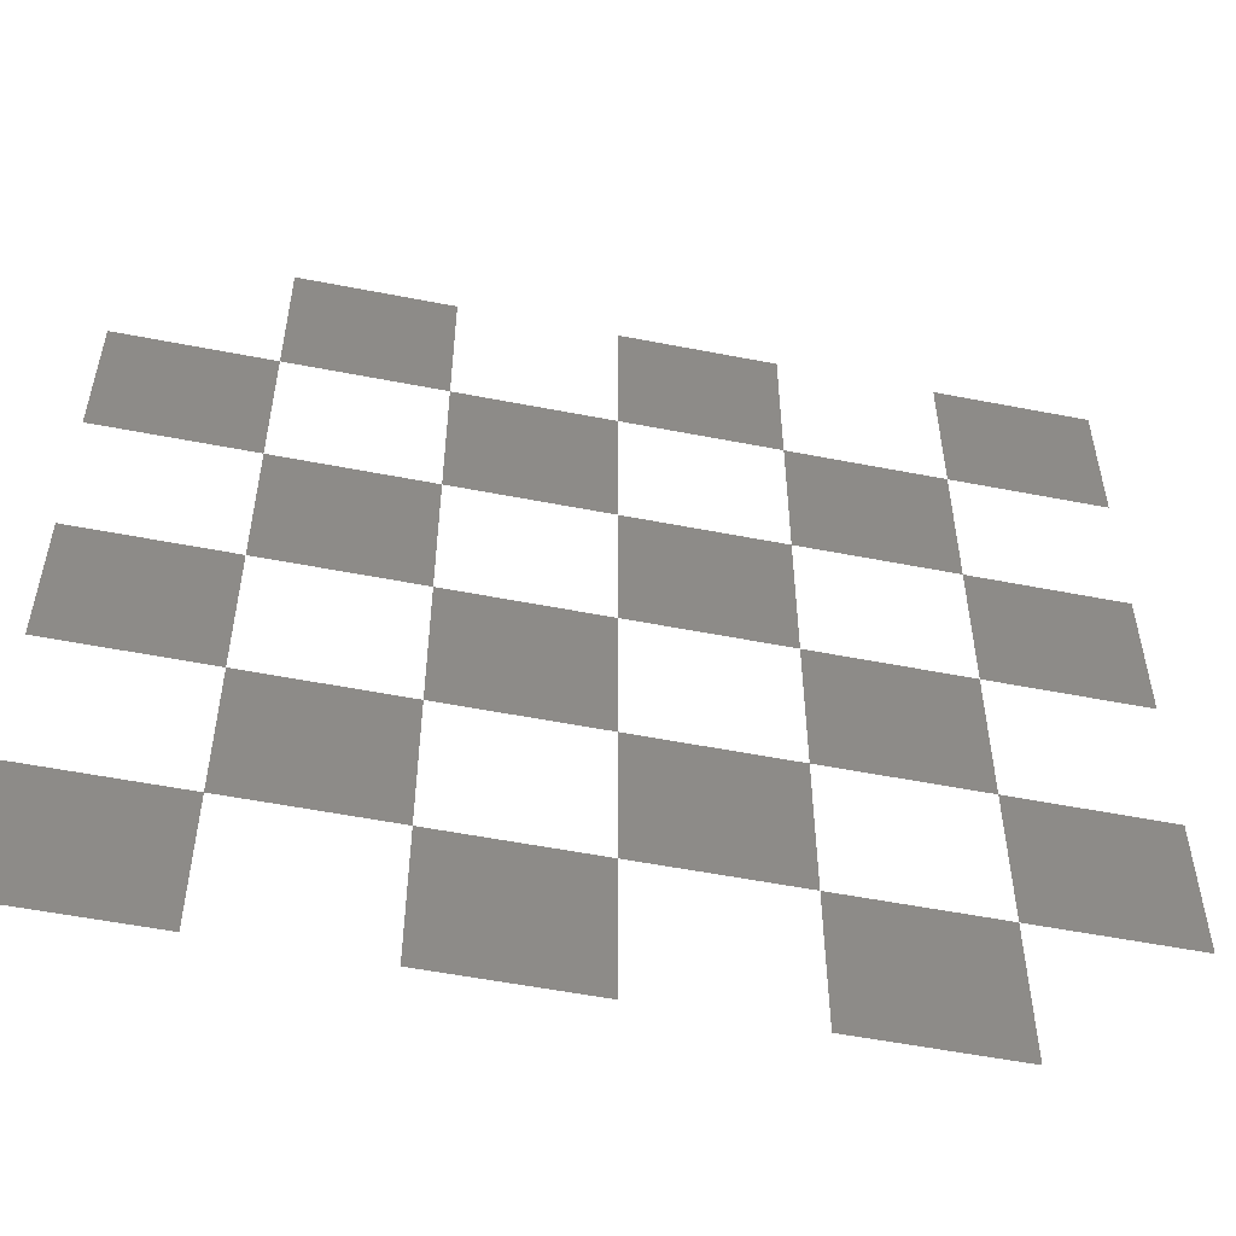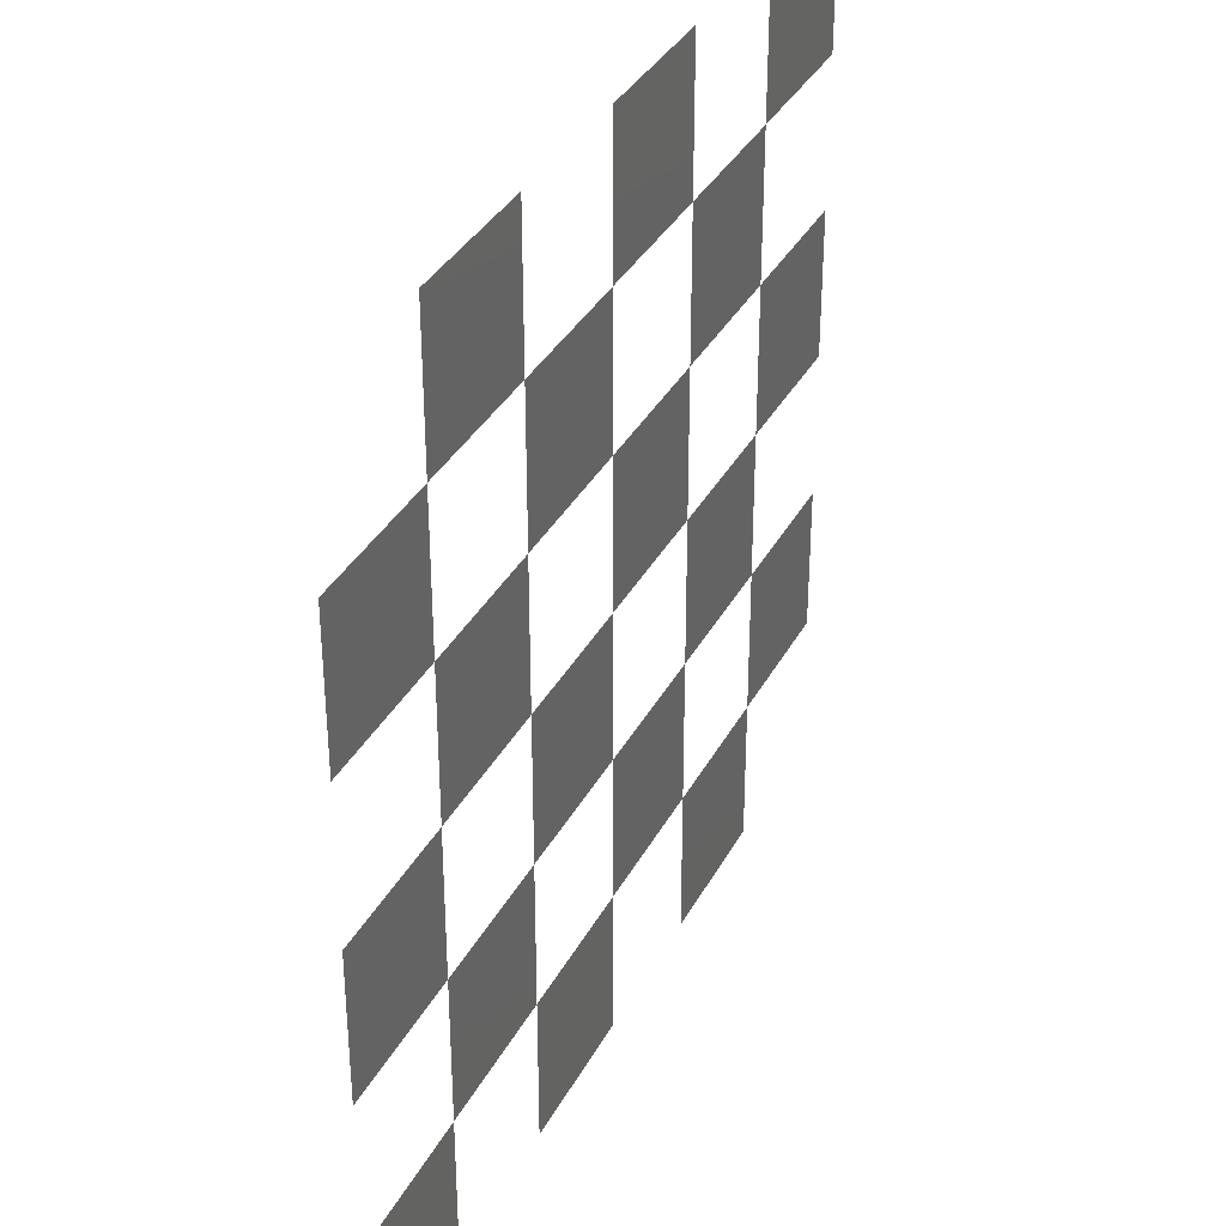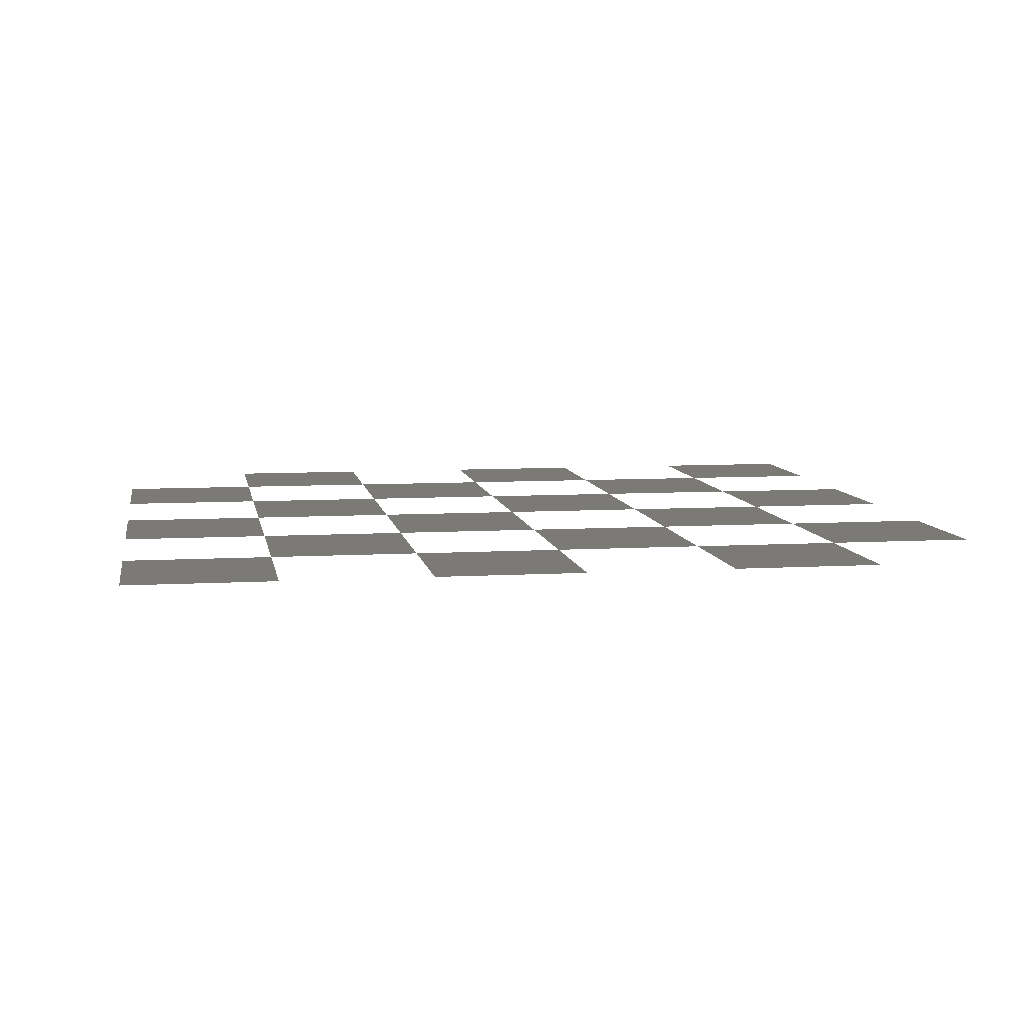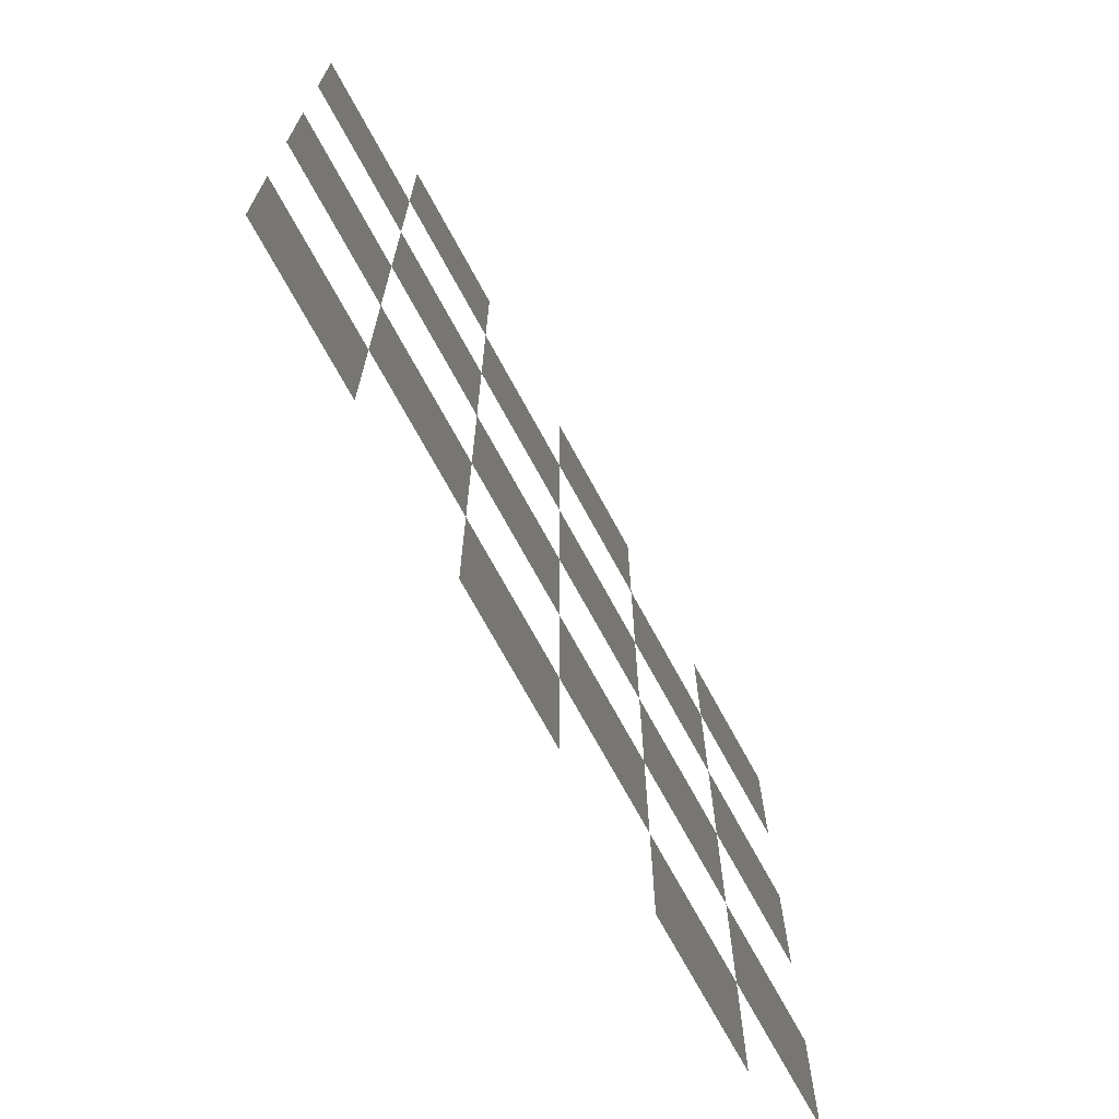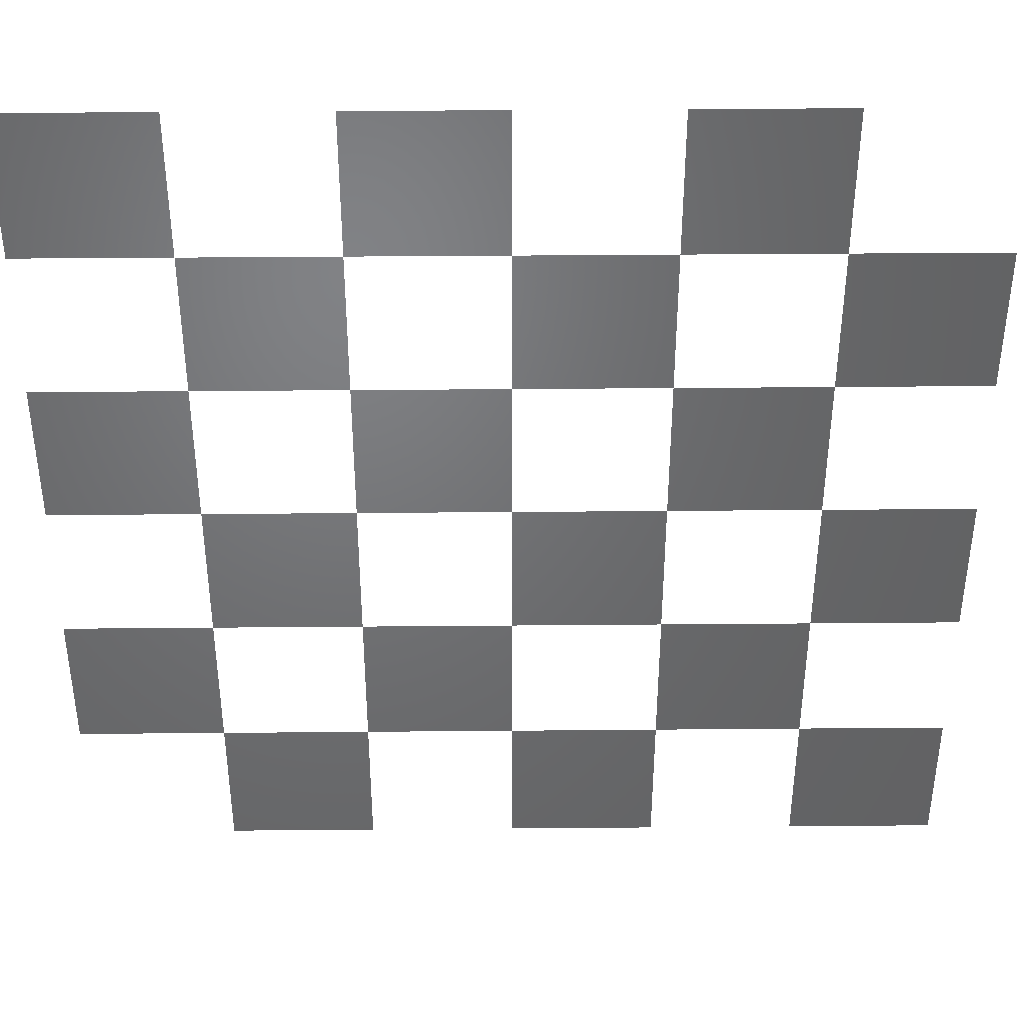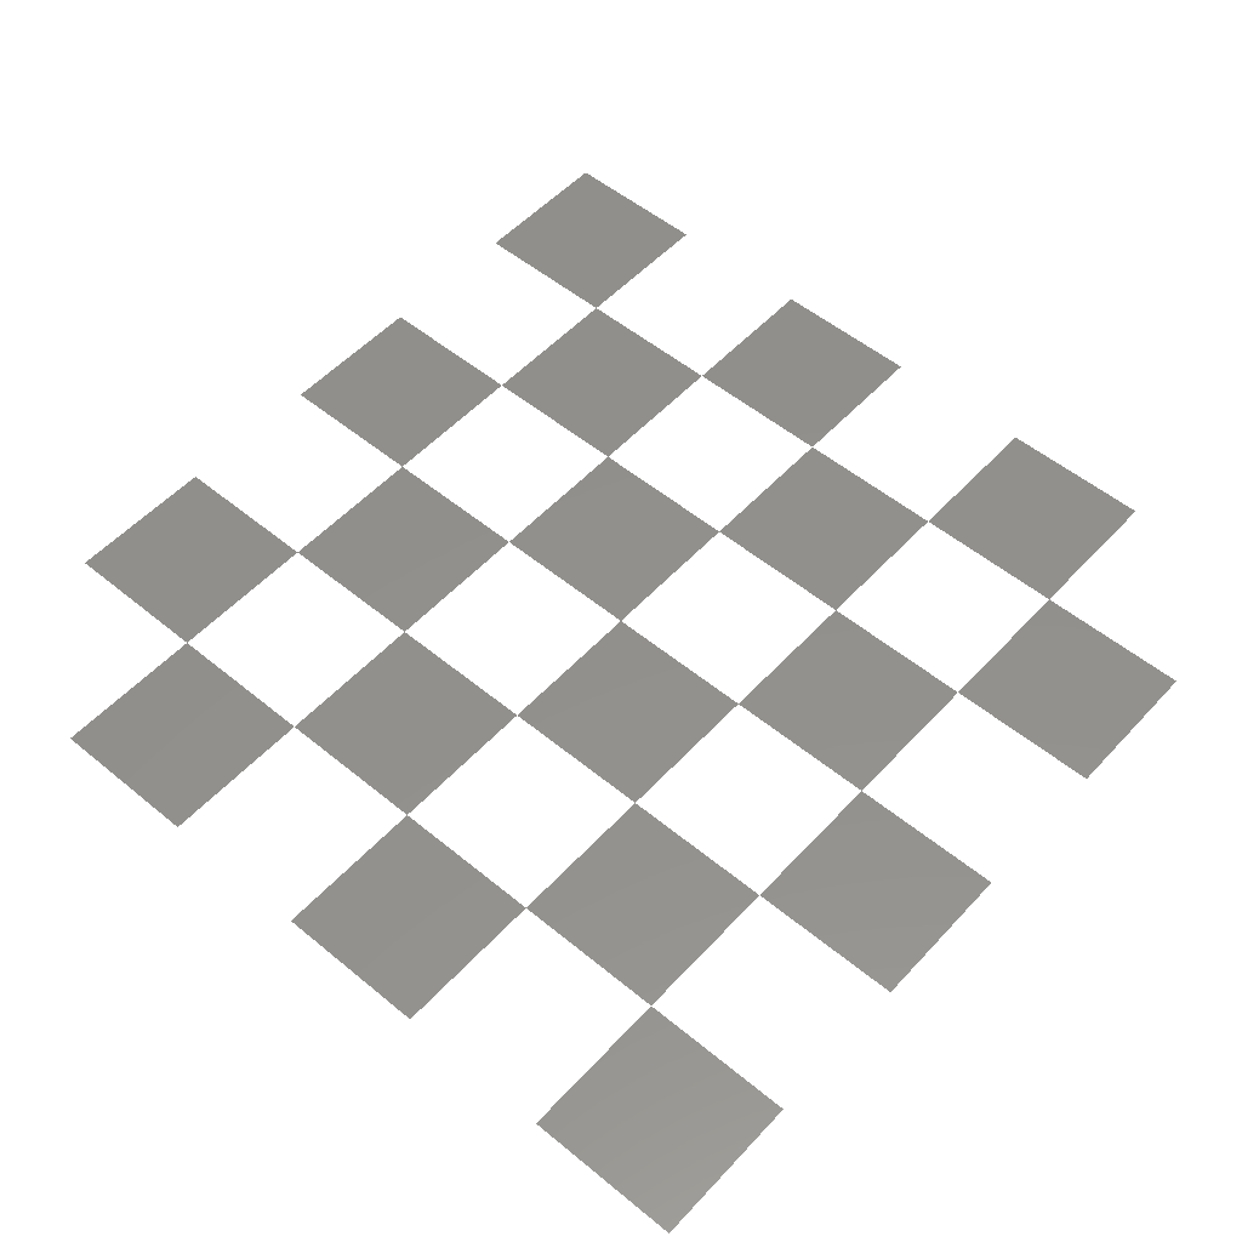
<metadata>
{"format":"stl","ext":"stl","renderer":"f3d","projection":"perspective","resolution":1024,"background":"white","views":[{"elev":-54.7,"azim":-11.7,"up":"+Y"},{"elev":35.2,"azim":-65.2,"up":"+Y"},{"elev":7.7,"azim":170.6,"up":"+Z"},{"elev":-72.0,"azim":-61.4,"up":"+Y"},{"elev":40.5,"azim":179.4,"up":"+Y"},{"elev":53.2,"azim":-48.6,"up":"+Z"}]}
</metadata>
<code>
# stl→obj: 47 verts, 36 faces
v -1.5 -1.5 0
v -1 -1.5 0
v -1 -1 0
v -1.5 -1 0
v -0.5 -1.5 0
v 0 -1.5 0
v 0 -1 0
v -0.5 -1 0
v 0.5 -1.5 0
v 1 -1.5 0
v 1 -1 0
v 0.5 -1 0
v -0.5 -0.5 0
v -1 -0.5 0
v 0.5 -0.5 0
v 0 -0.5 0
v 1.5 -1 0
v 1.5 -0.5 0
v 1 -0.5 0
v -1.5 -0.5 0
v -1 0 0
v -1.5 0 0
v 0 0 0
v -0.5 0 0
v 1 0 0
v 0.5 0 0
v -0.5 0.5 0
v -1 0.5 0
v 0.5 0.5 0
v 0 0.5 0
v 1.5 0 0
v 1.5 0.5 0
v 1 0.5 0
v -1.5 0.5 0
v -1 1 0
v -1.5 1 0
v 0 1 0
v -0.5 1 0
v 1 1 0
v 0.5 1 0
v -0.5 1.5 0
v -1 1.5 0
v 0.5 1.5 0
v 0 1.5 0
v 1.5 1 0
v 1.5 1.5 0
v 1 1.5 0
f 1 2 3
f 3 4 1
f 5 6 7
f 7 8 5
f 9 10 11
f 11 12 9
f 3 8 13
f 13 14 3
f 7 12 15
f 15 16 7
f 11 17 18
f 18 19 11
f 20 14 21
f 21 22 20
f 13 16 23
f 23 24 13
f 15 19 25
f 25 26 15
f 21 24 27
f 27 28 21
f 23 26 29
f 29 30 23
f 25 31 32
f 32 33 25
f 34 28 35
f 35 36 34
f 27 30 37
f 37 38 27
f 29 33 39
f 39 40 29
f 35 38 41
f 41 42 35
f 37 40 43
f 43 44 37
f 39 45 46
f 46 47 39

</code>
